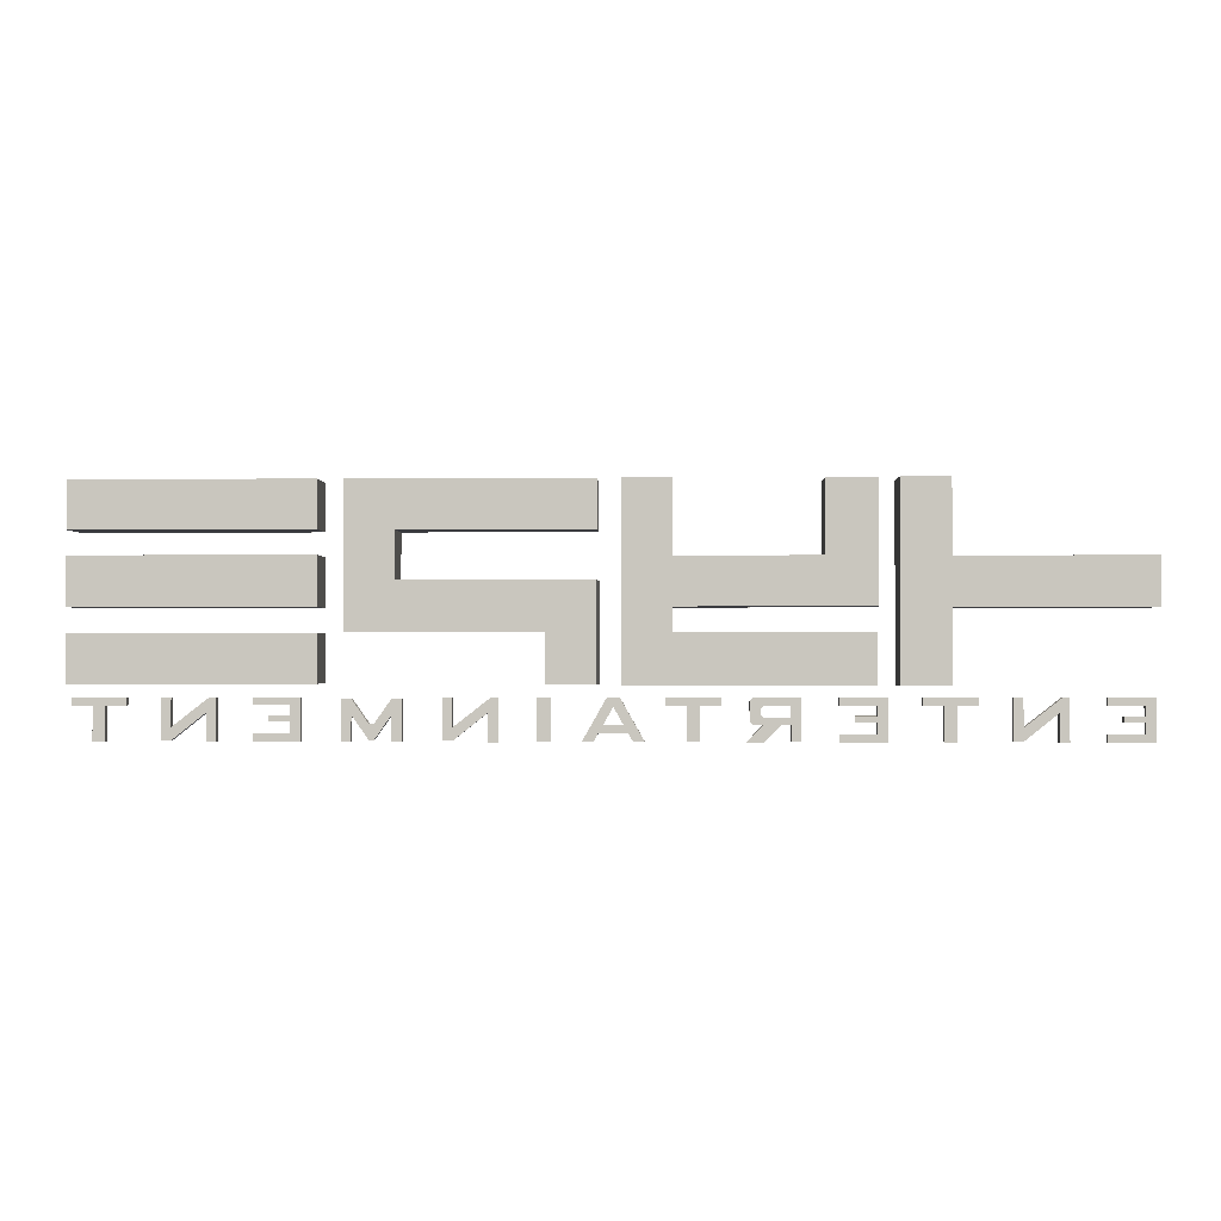
<metadata>
{"format":"obj","ext":"obj","renderer":"f3d","projection":"perspective","resolution":1024,"background":"white","views":[{"elev":-1.3,"azim":-178.3,"up":"+Y"}]}
</metadata>
<code>
v -10.48 4.767 -0.9667
v -5.421 4.767 -0.9667
v -10.48 4.767 0.03329
v -5.421 4.767 0.03329
v -10.48 5.767 0.03329
v -5.421 5.767 0.03329
v -10.48 5.767 -0.9667
v -5.421 5.767 -0.9667
v -6.436 4.767 -0.9667
v -6.436 5.767 -0.9667
v -6.436 5.767 0.03329
v -6.436 4.767 0.03329
v -6.436 3.223 0.03329
v -6.436 3.223 -0.9667
v -5.421 3.223 -0.9667
v -5.421 3.223 0.03329
v -6.436 7.311 -0.9667
v -6.436 7.311 0.03329
v -5.421 7.311 0.03329
v -5.421 7.311 -0.9667
f 13 14 15 16
f 17 18 19 20
f 7 1 3 5
f 5 11 10 7
f 1 9 12 3
f 12 9 14 13
f 10 17 20 8 2 15 14 9 1 7
f 10 11 18 17
f 12 13 16 4 6 19 18 11 5 3
f 8 20 19 6 4 16 15 2
v -5.004 4.775 -0.9667
v 0.0244 4.775 -0.9667
v -5.004 4.775 0.03329
v 0.0244 4.775 0.03329
v -5.004 5.775 0.03329
v 0.0244 5.775 0.03329
v -5.004 5.775 -0.9667
v 0.0244 5.775 -0.9667
v -0.9785 4.775 -0.9667
v -0.9785 5.775 -0.9667
v -0.9785 5.775 0.03329
v -0.9785 4.775 0.03329
v -3.97 4.775 -0.9667
v -3.97 5.775 -0.9667
v -3.97 5.775 0.03329
v -3.97 4.775 0.03329
v -0.9785 7.306 -0.9667
v -0.9785 7.306 0.03329
v 0.0244 7.306 0.03329
v 0.0244 7.306 -0.9667
v -0.9785 3.233 0.03329
v -0.9785 3.233 -0.9667
v 0.0244 3.233 -0.9667
v 0.0244 3.233 0.03329
v -5.004 7.298 0.03329
v -3.97 7.298 0.03329
v -3.97 7.298 -0.9667
v -5.004 7.298 -0.9667
v -0.9785 4.274 0.03329
v -0.9785 4.274 -0.9667
v 0.0244 4.274 -0.9667
v 0.0244 4.274 0.03329
v -4.987 4.274 0.03329
v -4.987 4.274 -0.9667
v -4.987 3.233 -0.9667
v -4.987 3.233 0.03329
f 41 42 43 44
f 31 32 24 26
f 37 38 39 40
f 29 30 28 22
f 22 28 26 24
f 27 21 23 25
f 33 34 30 29
f 34 35 31 30
f 35 36 32 31
f 36 33 29 32
f 27 34 33 21
f 45 46 47 48
f 23 36 35 25
f 21 33 36 23
f 30 31 38 37
f 31 26 39 38
f 26 28 40 39
f 28 30 37 40
f 53 54 55 56
f 50 51 43 42
f 51 52 44 43
f 52 49 41 44
f 25 35 46 45
f 35 34 47 46
f 34 27 48 47
f 27 25 45 48
f 32 29 50 49
f 29 22 51 50
f 22 24 52 51
f 24 32 49 52
f 49 50 54 53
f 50 42 55 54
f 42 41 56 55
f 41 49 53 56
v 0.5041 4.282 -0.9667
v 5.477 4.282 -0.9667
v 0.4609 4.282 0.03329
v 5.489 4.282 0.03329
v 0.4609 5.301 0.03329
v 5.489 5.301 0.03329
v 0.5041 5.301 -0.9667
v 5.477 5.301 -0.9667
v 4.463 4.282 -0.9667
v 4.463 5.301 -0.9667
v 4.463 5.301 0.03329
v 4.463 4.282 0.03329
v 1.52 4.282 -0.9667
v 1.52 5.301 -0.9667
v 1.488 5.301 0.03329
v 1.488 4.282 0.03329
v 4.463 7.294 -0.9667
v 4.463 7.294 0.03329
v 5.489 7.294 0.03329
v 5.477 7.294 -0.9667
v 0.5041 3.251 -0.9667
v 1.52 3.251 -0.9667
v 1.488 3.251 0.03329
v 0.4609 3.251 0.03329
v 4.463 6.289 -0.9667
v 4.463 6.289 0.03329
v 5.489 6.289 0.03329
v 5.477 6.289 -0.9667
v 0.4896 6.289 -0.9657
v 0.4899 6.289 0.03432
v 0.4899 7.294 0.03432
v 0.4896 7.294 -0.9657
f 68 65 58 60
f 67 68 60 62
f 73 74 75 76
f 65 66 64 58
f 58 64 62 60
f 63 57 59 61
f 69 70 66 65
f 70 71 67 66
f 71 72 68 67
f 72 69 65 68
f 63 70 69 57
f 61 71 70 63
f 59 72 71 61
f 77 78 79 80
f 85 86 87 88
f 82 83 75 74
f 83 84 76 75
f 84 81 73 76
f 57 69 78 77
f 69 72 79 78
f 72 59 80 79
f 59 57 77 80
f 66 67 82 81
f 67 62 83 82
f 62 64 84 83
f 64 66 81 84
f 81 82 86 85
f 82 74 87 86
f 74 73 88 87
f 73 81 85 88
v 5.994 6.293 -0.9667
v 10.97 6.293 -0.9667
v 5.994 6.293 0.03329
v 10.97 6.293 0.03329
v 5.994 7.293 0.03329
v 10.97 7.293 0.03329
v 5.994 7.293 -0.9667
v 10.97 7.293 -0.9667
f 89 90 92 91
f 91 92 94 93
f 93 94 96 95
f 95 96 90 89
f 90 96 94 92
f 95 89 91 93
v 5.994 4.771 -0.9667
v 10.97 4.771 -0.9667
v 5.994 4.771 0.03329
v 10.97 4.771 0.03329
v 5.994 5.793 0.03329
v 10.97 5.793 0.03329
v 5.994 5.793 -0.9667
v 10.97 5.793 -0.9667
f 97 98 100 99
f 99 100 102 101
f 101 102 104 103
f 103 104 98 97
f 98 104 102 100
f 103 97 99 101
v 5.994 3.257 -0.9667
v 10.97 3.257 -0.9667
v 5.994 3.257 0.03329
v 10.97 3.257 0.03329
v 5.994 4.257 0.03329
v 10.97 4.257 0.03329
v 5.994 4.257 -0.9667
v 10.97 4.257 -0.9667
f 105 106 108 107
f 107 108 110 109
f 109 110 112 111
f 111 112 106 105
f 106 112 110 108
f 111 105 107 109
v -10.11 2.832 -0.5452
v -9.949 2.832 -0.5452
v -10.11 2.832 -0.3882
v -9.949 2.832 -0.3882
v -10.11 2.989 -0.3882
v -9.949 2.989 -0.3882
v -10.11 2.989 -0.5452
v -9.949 2.989 -0.5452
f 113 114 116 115
f 115 116 118 117
f 117 118 120 119
f 119 120 114 113
f 114 120 118 116
f 119 113 115 117
v -10.47 2.832 -0.5452
v -9.514 2.832 -0.5452
v -10.47 2.832 -0.3882
v -9.514 2.832 -0.3882
v -10.47 2.989 -0.3882
v -9.514 2.989 -0.3882
v -10.47 2.989 -0.5452
v -9.514 2.989 -0.5452
v -10.25 2.832 -0.5452
v -10.25 2.989 -0.5452
v -10.25 2.989 -0.3882
v -10.25 2.832 -0.3882
v -10.47 2.105 -0.5452
v -10.25 2.105 -0.5452
v -10.25 2.105 -0.3882
v -10.47 2.105 -0.3882
v -10.47 2.267 -0.5452
v -10.25 2.267 -0.5452
v -10.25 2.267 -0.3882
v -10.47 2.267 -0.3882
v -10.47 2.5 -0.5452
v -10.25 2.5 -0.5452
v -10.25 2.5 -0.3882
v -10.47 2.5 -0.3882
v -10.47 2.622 -0.5452
v -10.25 2.622 -0.5452
v -10.25 2.622 -0.3882
v -10.47 2.622 -0.3882
v -9.828 2.622 -0.5452
v -9.828 2.622 -0.3882
v -9.828 2.5 -0.3882
v -9.828 2.5 -0.5452
v -9.517 2.267 -0.5452
v -9.517 2.267 -0.3882
v -9.517 2.105 -0.3882
v -9.517 2.105 -0.5452
f 132 129 122 124
f 131 132 124 126
f 130 131 126 128
f 129 130 128 122
f 122 128 126 124
f 127 121 123 125
f 127 130 129 121
f 125 131 130 127
f 123 132 131 125
f 133 134 135 136
f 137 138 134 133
f 153 154 155 156
f 139 140 136 135
f 140 137 133 136
f 141 142 138 137
f 142 143 139 138
f 143 144 140 139
f 144 141 137 140
f 145 146 142 141
f 149 150 151 152
f 147 148 144 143
f 148 145 141 144
f 121 129 146 145
f 129 132 147 146
f 132 123 148 147
f 123 121 145 148
f 146 147 150 149
f 147 143 151 150
f 143 142 152 151
f 142 146 149 152
f 138 139 154 153
f 139 135 155 154
f 135 134 156 155
f 134 138 153 156
v -8.777 2.1 -0.5452
v -8.571 2.1 -0.5452
v -8.777 2.1 -0.3882
v -8.571 2.1 -0.3882
v -8.777 2.986 -0.3882
v -8.777 2.986 -0.5452
v -8.633 2.986 -0.3882
v -8.571 2.938 -0.3882
v -8.571 2.938 -0.5452
v -8.633 2.986 -0.5452
v -8.571 2.682 -0.3882
v -8.571 2.682 -0.5452
v -7.872 2.125 -0.3882
v -7.872 2.125 -0.5452
v -7.872 2.393 -0.5452
v -7.872 2.393 -0.3882
v -7.667 2.125 -0.3882
v -7.667 2.125 -0.5452
v -7.667 2.393 -0.5452
v -7.667 2.393 -0.3882
v -7.872 2.982 -0.5452
v -7.872 2.982 -0.3882
v -7.667 2.982 -0.3882
v -7.667 2.982 -0.5452
f 157 158 160 159
f 159 160 167 164 163 161
f 161 163 166 162
f 162 166 165 168 158 157
f 173 174 175 176
f 162 157 159 161
f 163 164 165 166
f 158 168 167 160
f 167 168 170 169
f 168 165 171 170
f 165 164 172 171
f 164 167 169 172
f 169 170 174 173
f 170 171 175 174
f 177 178 179 180
f 172 169 173 176
f 171 172 178 177
f 172 176 179 178
f 176 175 180 179
f 175 171 177 180
v -6.576 2.111 -0.5452
v -6.324 2.111 -0.5452
v -6.576 2.111 -0.3882
v -6.324 2.111 -0.3882
v -6.576 2.987 -0.3882
v -6.324 2.987 -0.3882
v -6.576 2.987 -0.5452
v -6.324 2.987 -0.5452
v -6.576 2.824 -0.3882
v -6.324 2.824 -0.3882
v -6.324 2.824 -0.5452
v -6.576 2.824 -0.5452
v -5.899 2.824 -0.3882
v -5.899 2.824 -0.5452
v -5.899 2.987 -0.5452
v -5.899 2.987 -0.3882
v -7.001 2.987 -0.5452
v -7.001 2.824 -0.5452
v -7.001 2.824 -0.3882
v -7.001 2.987 -0.3882
f 181 182 184 183
f 189 190 186 185
f 185 186 188 187
f 187 188 191 192
f 193 194 195 196
f 197 198 199 200
f 183 184 190 189
f 182 191 190 184
f 192 191 182 181
f 189 192 181 183
f 190 191 194 193
f 191 188 195 194
f 188 186 196 195
f 186 190 193 196
f 187 192 198 197
f 192 189 199 198
f 189 185 200 199
f 185 187 197 200
v -3.524 2.111 -0.5452
v -3.319 2.111 -0.5452
v -3.524 2.111 -0.3882
v -3.319 2.111 -0.3882
v -3.524 2.989 -0.3882
v -3.319 2.989 -0.3882
v -3.524 2.989 -0.5452
v -3.319 2.989 -0.5452
v -3.524 2.579 -0.3882
v -3.319 2.579 -0.3882
v -3.319 2.579 -0.5452
v -3.524 2.579 -0.5452
v -3.524 2.829 -0.5452
v -3.319 2.829 -0.5452
v -3.319 2.829 -0.3882
v -3.524 2.829 -0.3882
v -3.524 2.447 -0.3882
v -3.319 2.447 -0.3882
v -3.319 2.447 -0.5452
v -3.524 2.447 -0.5452
v -2.504 2.579 -0.5452
v -2.504 2.579 -0.3882
v -2.504 2.829 -0.5452
v -2.504 2.829 -0.3882
v -2.729 2.989 -0.5452
v -2.729 2.989 -0.3882
v -2.729 2.447 -0.3882
v -2.729 2.447 -0.5452
v -2.57 2.447 -0.3882
v -2.504 2.513 -0.3882
v -2.57 2.447 -0.5452
v -2.504 2.513 -0.5452
v -2.57 2.989 -0.5452
v -2.504 2.923 -0.5452
v -2.57 2.989 -0.3882
v -2.504 2.923 -0.3882
v -2.729 2.698 -0.5452
v -2.729 2.698 -0.3882
v -2.504 2.698 -0.3882
v -2.504 2.709 -0.5452
v -2.729 2.769 -0.5452
v -2.789 2.829 -0.5452
v -2.729 2.88 -0.5452
v -2.678 2.829 -0.5452
v -2.729 2.769 -0.3882
v -2.678 2.829 -0.3882
v -2.729 2.88 -0.3882
v -2.789 2.829 -0.3882
v -2.729 2.639 -0.5452
v -2.678 2.579 -0.5452
v -2.729 2.528 -0.5452
v -2.789 2.579 -0.5452
v -2.729 2.639 -0.3882
v -2.789 2.579 -0.3882
v -2.729 2.528 -0.3882
v -2.678 2.579 -0.3882
v -2.773 2.447 -0.3882
v -2.773 2.447 -0.5452
v -3.124 2.447 -0.3882
v -3.124 2.447 -0.5452
v -2.79 2.104 -0.3882
v -2.79 2.104 -0.5452
v -2.438 2.104 -0.5452
v -2.438 2.104 -0.3882
f 201 202 204 203
f 209 210 215 216
f 205 206 208 207
f 213 214 211 212
f 210 211 214 215
f 216 213 212 209
f 217 218 210 209
f 230 232 221 222
f 212 211 219 220
f 209 212 220 217
f 207 208 214 213
f 224 223 234 236
f 216 215 206 205
f 207 213 216 205
f 203 204 218 217
f 202 219 218 204
f 220 219 202 201
f 217 220 201 203
f 227 228 231 229
f 228 251 250 221 232 231
f 237 238 239 240
f 238 237 240 239
f 225 226 235 233
f 226 247 246 224 236 235
f 214 208 225 243 242
f 208 206 226 225
f 206 215 248 247 226
f 215 214 242 248
f 257 258 228 227
f 219 211 252 251 228 258 260
f 211 210 254 252
f 210 218 259 257 227 255 254
f 230 229 231 232
f 234 233 235 236
f 249 253 238 237
f 222 221 240 239
f 221 250 249 237 240
f 245 241 237 238
f 223 224 239 240
f 224 246 245 238 239
f 241 244 223 240 237
f 244 243 225 233 234 223
f 253 256 222 239 238
f 256 255 227 229 230 222
f 242 241 245 248
f 249 252 254 253
f 241 242 243 244
f 245 246 247 248
f 249 250 251 252
f 253 254 255 256
f 261 262 263 264
f 218 219 260 259
f 259 260 262 261
f 260 258 263 262
f 258 257 264 263
f 257 259 261 264
v -0.4388 2.111 -0.5452
v -0.207 2.111 -0.5452
v -0.4388 2.111 -0.3882
v -0.207 2.111 -0.3882
v 0.05656 2.986 -0.3882
v 0.05656 2.986 -0.5452
v -0.2481 2.448 -0.3882
v -0.01631 2.448 -0.3882
v -0.01631 2.448 -0.5452
v -0.2481 2.448 -0.5452
v -0.3421 2.282 -0.3882
v -0.1103 2.282 -0.3882
v -0.1103 2.282 -0.5452
v -0.3421 2.282 -0.5452
v 0.1847 2.986 -0.3882
v 0.1847 2.986 -0.5452
v 0.1847 2.803 -0.5452
v 0.1847 2.803 -0.3882
v 0.1847 2.282 -0.3882
v 0.1847 2.282 -0.5452
v 0.1847 2.448 -0.5452
v 0.1847 2.448 -0.3882
v 0.8081 2.111 -0.5452
v 0.5763 2.111 -0.5452
v 0.8081 2.111 -0.3882
v 0.5763 2.111 -0.3882
v 0.3128 2.986 -0.3882
v 0.3128 2.986 -0.5452
v 0.6175 2.448 -0.3882
v 0.3857 2.448 -0.3882
v 0.3857 2.448 -0.5452
v 0.6175 2.448 -0.5452
v 0.7114 2.282 -0.3882
v 0.4796 2.282 -0.3882
v 0.4796 2.282 -0.5452
v 0.7114 2.282 -0.5452
f 265 266 268 267
f 271 272 282 279 269
f 269 279 280 270
f 270 280 281 273 274
f 272 273 281 282
f 270 274 271 269
f 275 276 272 271
f 274 273 277 278
f 271 274 278 275
f 267 268 276 275
f 266 277 276 268
f 278 277 266 265
f 275 278 265 267
f 276 277 284 283
f 277 273 285 284
f 273 272 286 285
f 272 276 283 286
f 287 289 290 288
f 293 291 279 282 294
f 291 292 280 279
f 292 296 295 281 280
f 294 282 281 295
f 292 291 293 296
f 297 293 294 298
f 296 300 299 295
f 293 297 300 296
f 289 297 298 290
f 288 290 298 299
f 300 287 288 299
f 297 289 287 300
f 298 283 284 299
f 299 284 285 295
f 295 285 286 294
f 294 286 283 298
v 1.423 2.111 -0.5452
v 1.699 2.111 -0.5452
v 1.423 2.111 -0.3882
v 1.699 2.111 -0.3882
v 1.423 2.988 -0.3882
v 1.699 2.988 -0.3882
v 1.423 2.988 -0.5452
v 1.699 2.988 -0.5452
f 301 302 304 303
f 303 304 306 305
f 305 306 308 307
f 307 308 302 301
f 302 308 306 304
f 307 301 303 305
v 4.377 2.111 -0.5452
v 4.576 2.111 -0.5452
v 4.377 2.111 -0.3882
v 4.576 2.111 -0.3882
v 4.377 2.964 -0.3882
v 4.576 2.964 -0.3882
v 4.377 2.964 -0.5452
v 4.576 2.964 -0.5452
v 4.377 2.641 -0.3882
v 4.576 2.641 -0.3882
v 4.576 2.641 -0.5452
v 4.377 2.641 -0.5452
v 4.924 2.141 -0.3882
v 4.924 2.141 -0.5452
v 4.924 2.465 -0.5452
v 4.924 2.465 -0.3882
v 4.976 2.141 -0.3882
v 4.976 2.141 -0.5452
v 4.976 2.465 -0.5452
v 4.976 2.465 -0.3882
v 5.576 2.111 -0.5452
v 5.377 2.111 -0.5452
v 5.576 2.111 -0.3882
v 5.377 2.111 -0.3882
v 5.576 2.964 -0.3882
v 5.377 2.964 -0.3882
v 5.576 2.964 -0.5452
v 5.377 2.964 -0.5452
v 5.576 2.641 -0.3882
v 5.377 2.641 -0.3882
v 5.377 2.641 -0.5452
v 5.576 2.641 -0.5452
v 5.029 2.141 -0.3882
v 5.029 2.141 -0.5452
v 5.029 2.465 -0.5452
v 5.029 2.465 -0.3882
f 309 310 312 311
f 317 318 314 313
f 313 314 316 315
f 315 316 319 320
f 315 320 317 313
f 311 312 318 317
f 310 319 318 312
f 320 319 310 309
f 317 320 309 311
f 318 319 322 321
f 319 316 323 322
f 316 314 324 323
f 314 318 321 324
f 321 322 326 325
f 322 323 327 326
f 323 324 328 327
f 324 321 325 328
f 329 331 332 330
f 337 333 334 338
f 333 335 336 334
f 335 340 339 336
f 335 333 337 340
f 331 337 338 332
f 330 332 338 339
f 340 329 330 339
f 337 331 329 340
f 338 341 342 339
f 339 342 343 336
f 336 343 344 334
f 334 344 341 338
f 341 325 326 342
f 342 326 327 343
f 343 327 328 344
f 344 328 325 341
v -5.218 2.832 -0.5452
v -4.265 2.832 -0.5452
v -5.218 2.832 -0.3882
v -4.265 2.832 -0.3882
v -5.218 2.989 -0.3882
v -4.265 2.989 -0.3882
v -5.218 2.989 -0.5452
v -4.265 2.989 -0.5452
v -5.004 2.832 -0.5452
v -5.004 2.989 -0.5452
v -5.004 2.989 -0.3882
v -5.004 2.832 -0.3882
v -5.218 2.105 -0.5452
v -5.004 2.105 -0.5452
v -5.004 2.105 -0.3882
v -5.218 2.105 -0.3882
v -5.218 2.267 -0.5452
v -5.004 2.267 -0.5452
v -5.004 2.267 -0.3882
v -5.218 2.267 -0.3882
v -5.218 2.5 -0.5452
v -5.004 2.5 -0.5452
v -5.004 2.5 -0.3882
v -5.218 2.5 -0.3882
v -5.218 2.622 -0.5452
v -5.004 2.622 -0.5452
v -5.004 2.622 -0.3882
v -5.218 2.622 -0.3882
v -4.579 2.622 -0.5452
v -4.579 2.622 -0.3882
v -4.579 2.5 -0.3882
v -4.579 2.5 -0.5452
v -4.268 2.267 -0.5452
v -4.268 2.267 -0.3882
v -4.268 2.105 -0.3882
v -4.268 2.105 -0.5452
f 356 353 346 348
f 355 356 348 350
f 354 355 350 352
f 353 354 352 346
f 346 352 350 348
f 351 345 347 349
f 351 354 353 345
f 349 355 354 351
f 347 356 355 349
f 357 358 359 360
f 361 362 358 357
f 377 378 379 380
f 363 364 360 359
f 364 361 357 360
f 365 366 362 361
f 366 367 363 362
f 367 368 364 363
f 368 365 361 364
f 369 370 366 365
f 373 374 375 376
f 371 372 368 367
f 372 369 365 368
f 345 353 370 369
f 353 356 371 370
f 356 347 372 371
f 347 345 369 372
f 370 371 374 373
f 371 367 375 374
f 367 366 376 375
f 366 370 373 376
f 362 363 378 377
f 363 359 379 378
f 359 358 380 379
f 358 362 377 380
v 6.379 2.832 -0.5452
v 7.332 2.832 -0.5452
v 6.379 2.832 -0.3882
v 7.332 2.832 -0.3882
v 6.379 2.989 -0.3882
v 7.332 2.989 -0.3882
v 6.379 2.989 -0.5452
v 7.332 2.989 -0.5452
v 6.593 2.832 -0.5452
v 6.593 2.989 -0.5452
v 6.593 2.989 -0.3882
v 6.593 2.832 -0.3882
v 6.379 2.105 -0.5452
v 6.593 2.105 -0.5452
v 6.593 2.105 -0.3882
v 6.379 2.105 -0.3882
v 6.379 2.267 -0.5452
v 6.593 2.267 -0.5452
v 6.593 2.267 -0.3882
v 6.379 2.267 -0.3882
v 6.379 2.5 -0.5452
v 6.593 2.5 -0.5452
v 6.593 2.5 -0.3882
v 6.379 2.5 -0.3882
v 6.379 2.622 -0.5452
v 6.593 2.622 -0.5452
v 6.593 2.622 -0.3882
v 6.379 2.622 -0.3882
v 7.019 2.622 -0.5452
v 7.019 2.622 -0.3882
v 7.019 2.5 -0.3882
v 7.019 2.5 -0.5452
v 7.329 2.267 -0.5452
v 7.329 2.267 -0.3882
v 7.329 2.105 -0.3882
v 7.329 2.105 -0.5452
f 392 389 382 384
f 391 392 384 386
f 390 391 386 388
f 389 390 388 382
f 382 388 386 384
f 387 381 383 385
f 387 390 389 381
f 385 391 390 387
f 383 392 391 385
f 393 394 395 396
f 397 398 394 393
f 413 414 415 416
f 399 400 396 395
f 400 397 393 396
f 401 402 398 397
f 402 403 399 398
f 403 404 400 399
f 404 401 397 400
f 405 406 402 401
f 409 410 411 412
f 407 408 404 403
f 408 405 401 404
f 381 389 406 405
f 389 392 407 406
f 392 383 408 407
f 383 381 405 408
f 406 407 410 409
f 407 403 411 410
f 403 402 412 411
f 402 406 409 412
f 398 399 414 413
f 399 395 415 414
f 395 394 416 415
f 394 398 413 416
v 2.463 2.1 -0.5452
v 2.669 2.1 -0.5452
v 2.463 2.1 -0.3882
v 2.669 2.1 -0.3882
v 2.463 2.986 -0.3882
v 2.463 2.986 -0.5452
v 2.607 2.986 -0.3882
v 2.669 2.938 -0.3882
v 2.669 2.938 -0.5452
v 2.607 2.986 -0.5452
v 2.669 2.682 -0.3882
v 2.669 2.682 -0.5452
v 3.367 2.125 -0.3882
v 3.367 2.125 -0.5452
v 3.367 2.393 -0.5452
v 3.367 2.393 -0.3882
v 3.572 2.125 -0.3882
v 3.572 2.125 -0.5452
v 3.572 2.393 -0.5452
v 3.572 2.393 -0.3882
v 3.367 2.982 -0.5452
v 3.367 2.982 -0.3882
v 3.572 2.982 -0.3882
v 3.572 2.982 -0.5452
f 417 418 420 419
f 419 420 427 424 423 421
f 421 423 426 422
f 422 426 425 428 418 417
f 433 434 435 436
f 422 417 419 421
f 423 424 425 426
f 418 428 427 420
f 427 428 430 429
f 428 425 431 430
f 425 424 432 431
f 424 427 429 432
f 429 430 434 433
f 430 431 435 434
f 437 438 439 440
f 432 429 433 436
f 431 432 438 437
f 432 436 439 438
f 436 435 440 439
f 435 431 437 440
v -1.524 2.111 -0.5452
v -1.273 2.111 -0.5452
v -1.524 2.111 -0.3882
v -1.273 2.111 -0.3882
v -1.524 2.987 -0.3882
v -1.273 2.987 -0.3882
v -1.524 2.987 -0.5452
v -1.273 2.987 -0.5452
v -1.524 2.824 -0.3882
v -1.273 2.824 -0.3882
v -1.273 2.824 -0.5452
v -1.524 2.824 -0.5452
v -0.8473 2.824 -0.3882
v -0.8473 2.824 -0.5452
v -0.8473 2.987 -0.5452
v -0.8473 2.987 -0.3882
v -1.95 2.987 -0.5452
v -1.95 2.824 -0.5452
v -1.95 2.824 -0.3882
v -1.95 2.987 -0.3882
f 441 442 444 443
f 449 450 446 445
f 445 446 448 447
f 447 448 451 452
f 453 454 455 456
f 457 458 459 460
f 443 444 450 449
f 442 451 450 444
f 452 451 442 441
f 449 452 441 443
f 450 451 454 453
f 451 448 455 454
f 448 446 456 455
f 446 450 453 456
f 447 452 458 457
f 452 449 459 458
f 449 445 460 459
f 445 447 457 460
v 8.064 2.1 -0.5452
v 8.27 2.1 -0.5452
v 8.064 2.1 -0.3882
v 8.27 2.1 -0.3882
v 8.064 2.986 -0.3882
v 8.064 2.986 -0.5452
v 8.208 2.986 -0.3882
v 8.27 2.938 -0.3882
v 8.27 2.938 -0.5452
v 8.208 2.986 -0.5452
v 8.27 2.682 -0.3882
v 8.27 2.682 -0.5452
v 8.968 2.125 -0.3882
v 8.968 2.125 -0.5452
v 8.968 2.393 -0.5452
v 8.968 2.393 -0.3882
v 9.173 2.125 -0.3882
v 9.173 2.125 -0.5452
v 9.173 2.393 -0.5452
v 9.173 2.393 -0.3882
v 8.968 2.982 -0.5452
v 8.968 2.982 -0.3882
v 9.173 2.982 -0.3882
v 9.173 2.982 -0.5452
f 461 462 464 463
f 463 464 471 468 467 465
f 465 467 470 466
f 466 470 469 472 462 461
f 477 478 479 480
f 466 461 463 465
f 467 468 469 470
f 462 472 471 464
f 471 472 474 473
f 472 469 475 474
f 469 468 476 475
f 468 471 473 476
f 473 474 478 477
f 474 475 479 478
f 481 482 483 484
f 476 473 477 480
f 475 476 482 481
f 476 480 483 482
f 480 479 484 483
f 479 475 481 484
v 10.29 2.111 -0.5452
v 10.54 2.111 -0.5452
v 10.29 2.111 -0.3882
v 10.54 2.111 -0.3882
v 10.29 2.987 -0.3882
v 10.54 2.987 -0.3882
v 10.29 2.987 -0.5452
v 10.54 2.987 -0.5452
v 10.29 2.824 -0.3882
v 10.54 2.824 -0.3882
v 10.54 2.824 -0.5452
v 10.29 2.824 -0.5452
v 10.96 2.824 -0.3882
v 10.96 2.824 -0.5452
v 10.96 2.987 -0.5452
v 10.96 2.987 -0.3882
v 9.862 2.987 -0.5452
v 9.862 2.824 -0.5452
v 9.862 2.824 -0.3882
v 9.862 2.987 -0.3882
f 485 486 488 487
f 493 494 490 489
f 489 490 492 491
f 491 492 495 496
f 497 498 499 500
f 501 502 503 504
f 487 488 494 493
f 486 495 494 488
f 496 495 486 485
f 493 496 485 487
f 494 495 498 497
f 495 492 499 498
f 492 490 500 499
f 490 494 497 500
f 491 496 502 501
f 496 493 503 502
f 493 489 504 503
f 489 491 501 504

</code>
